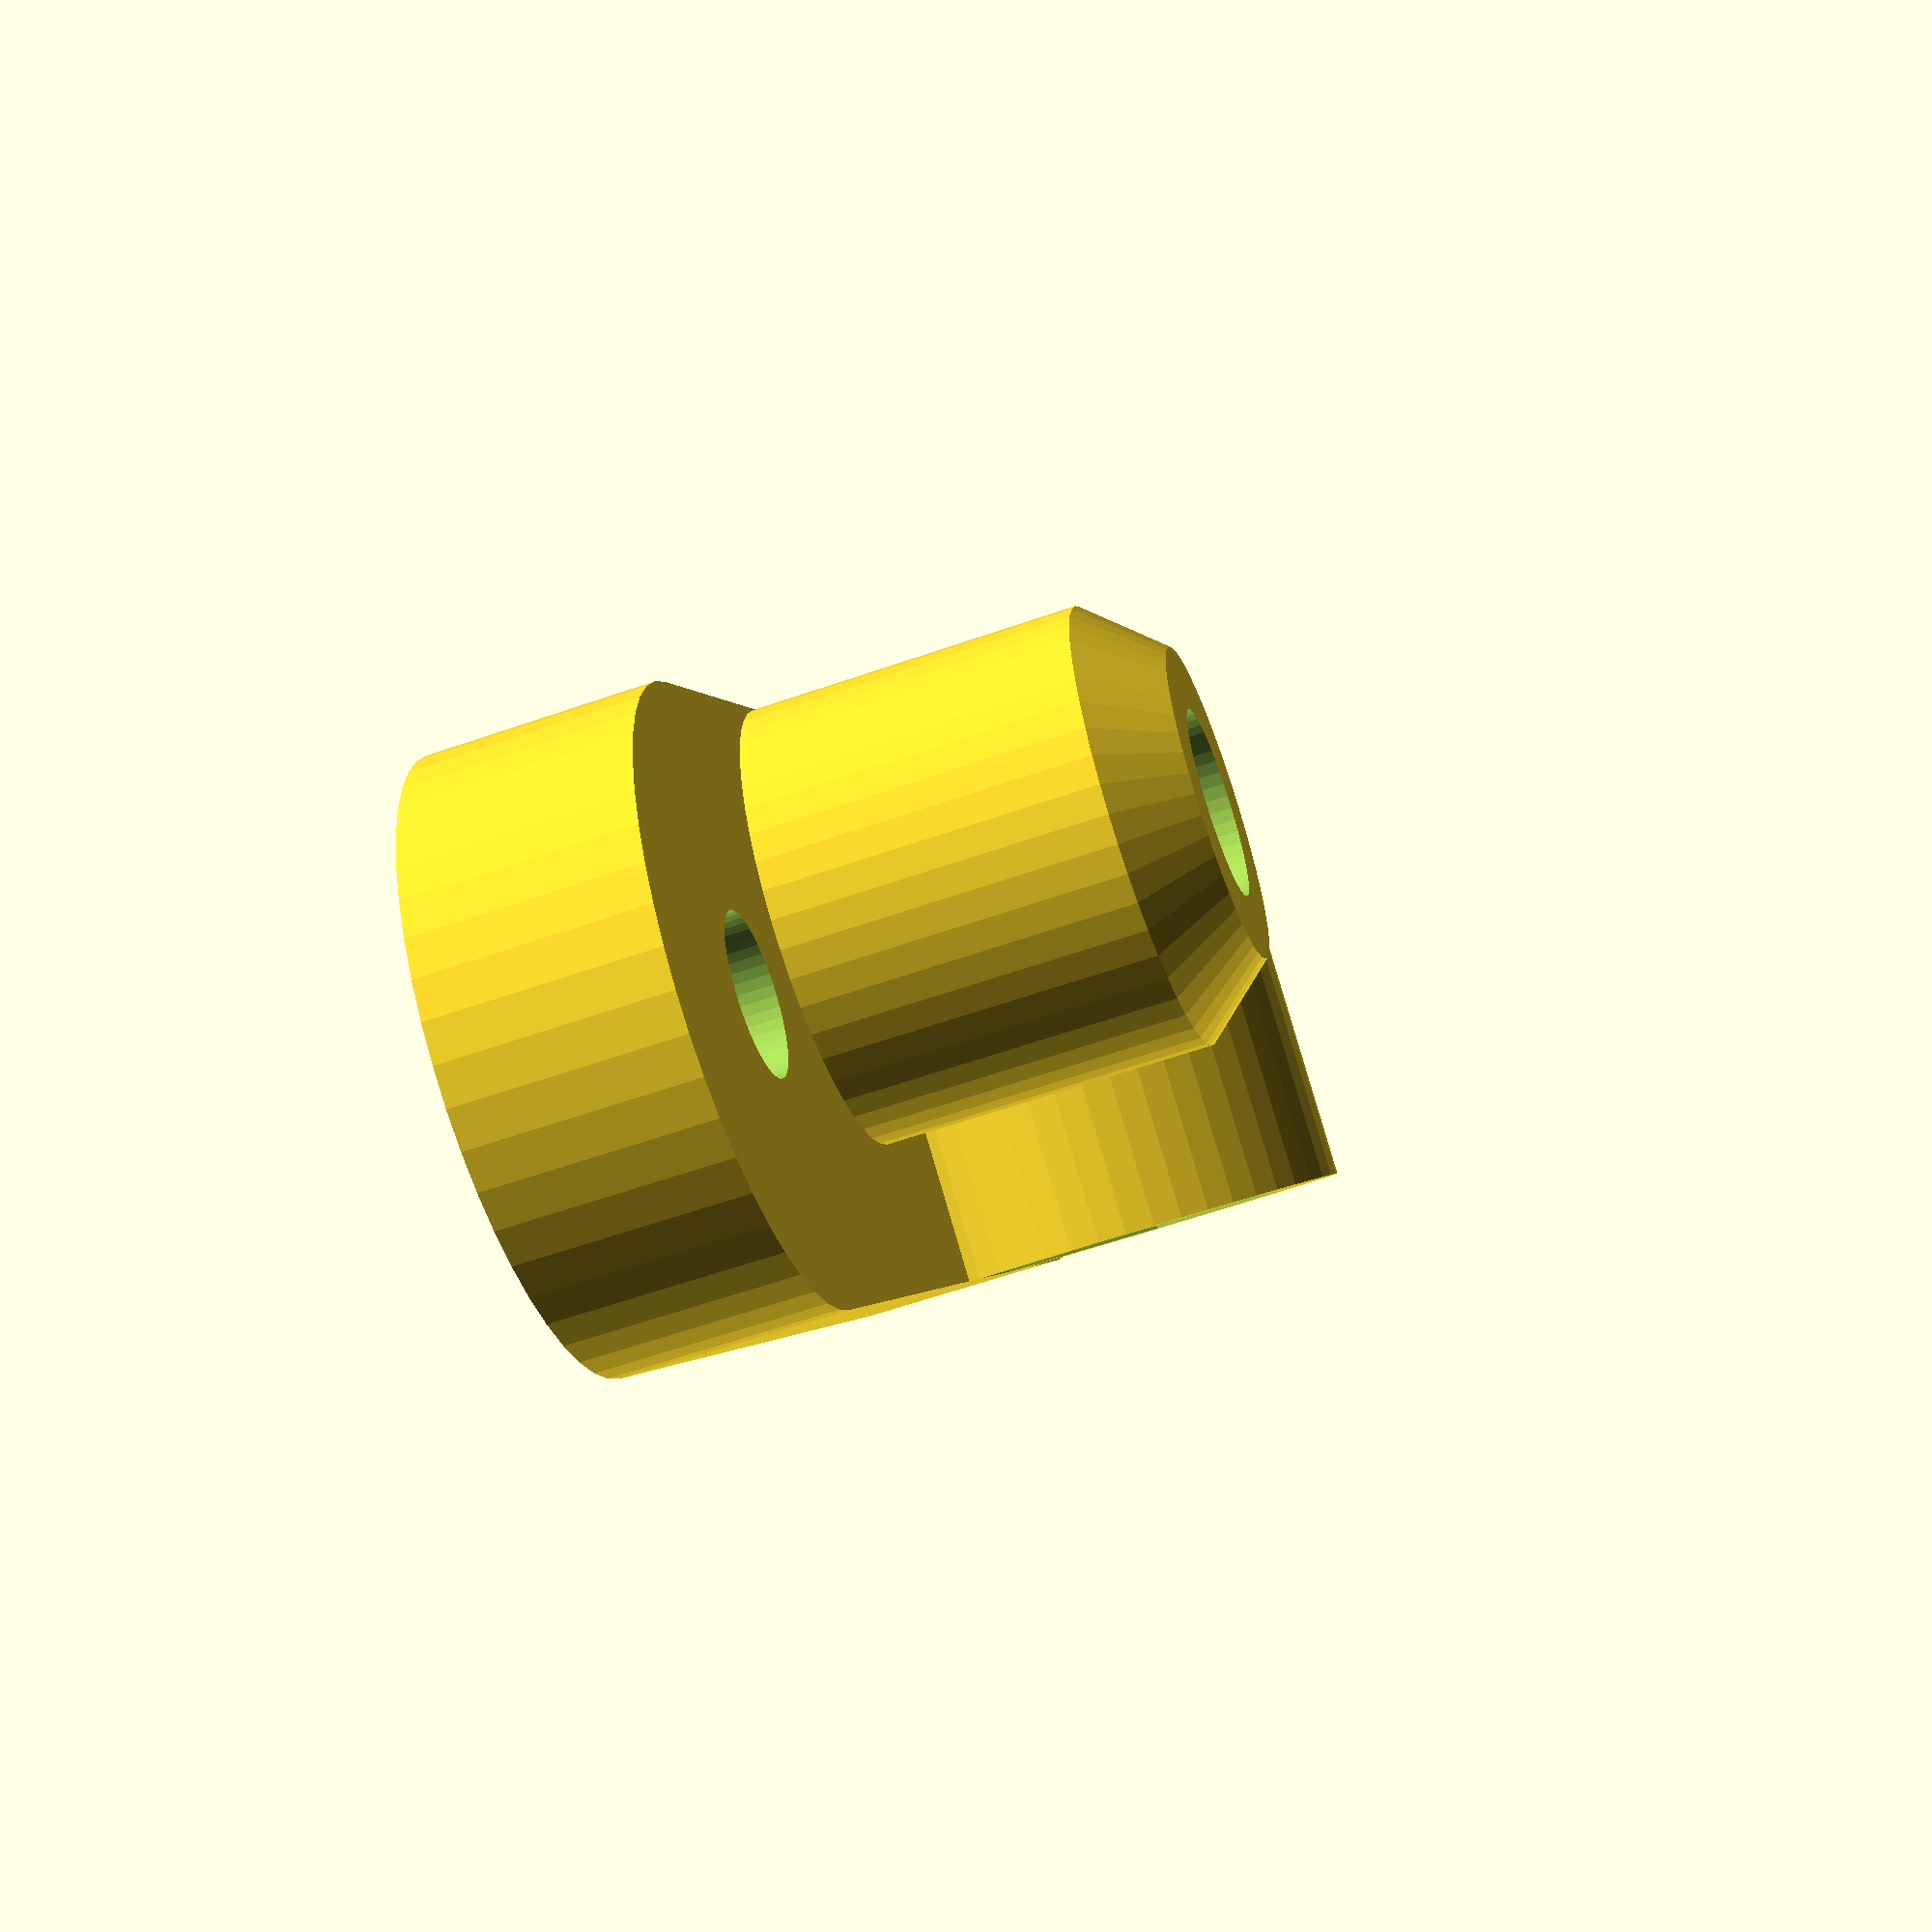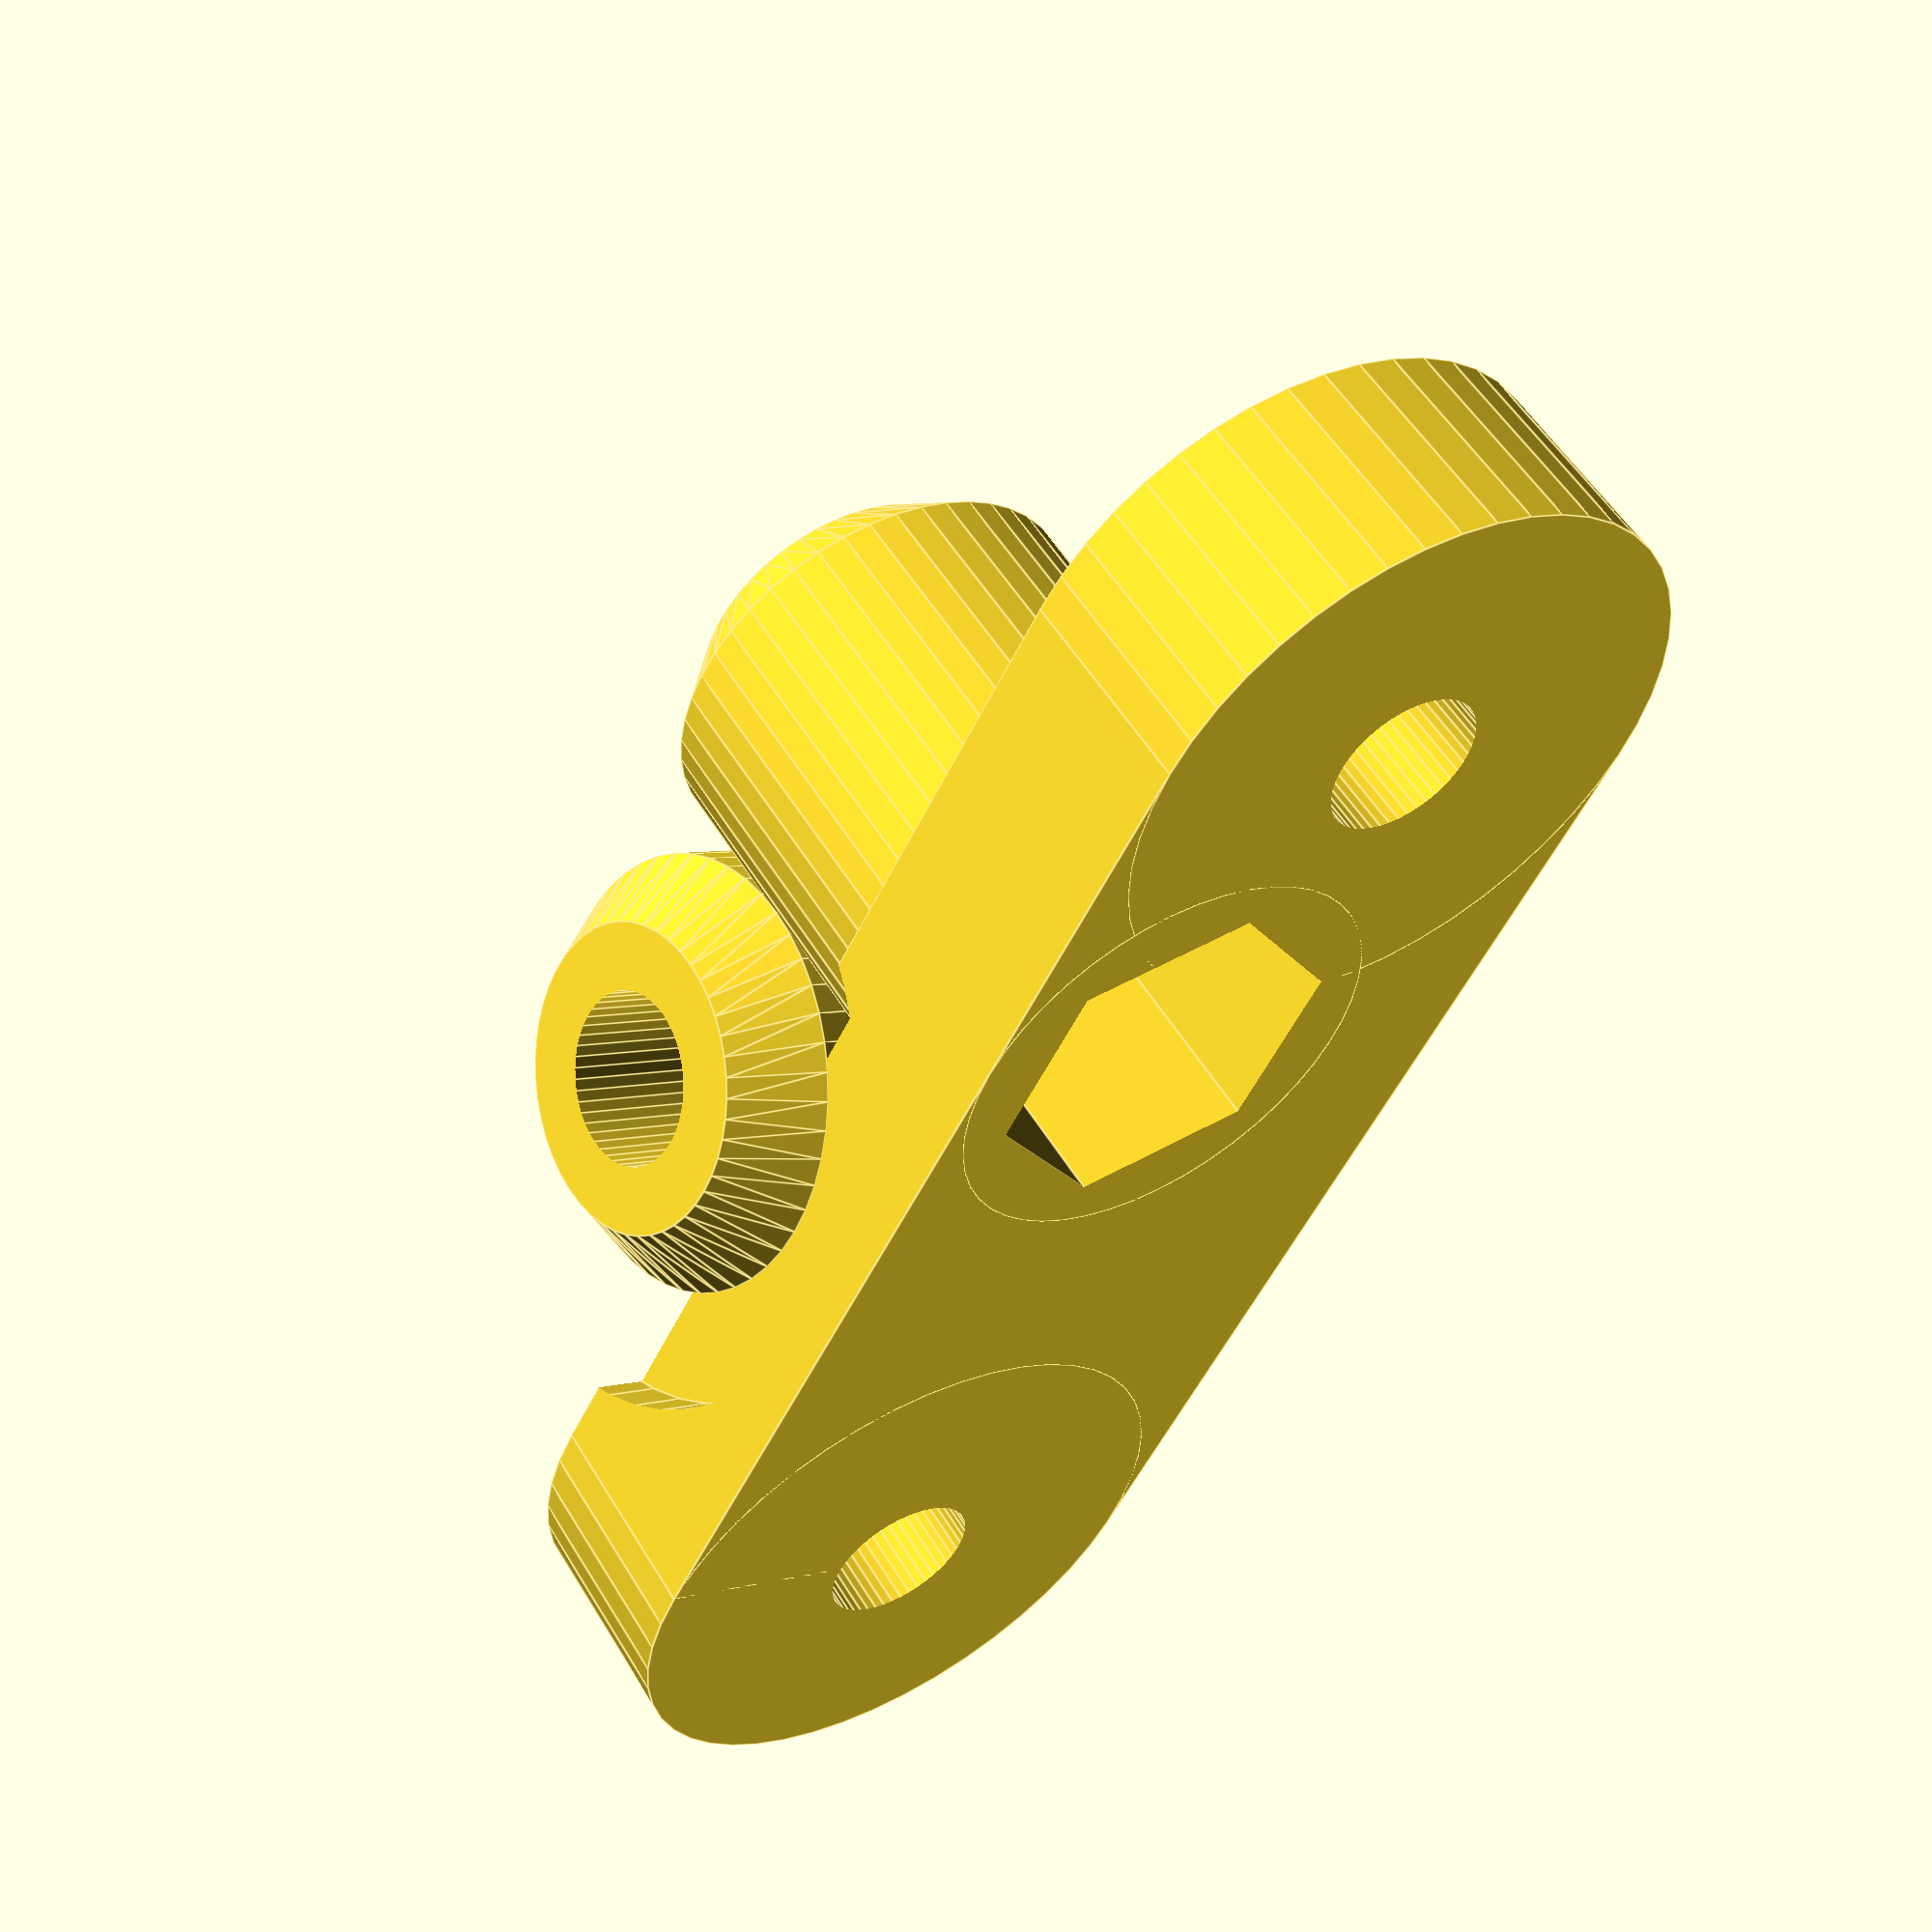
<openscad>
/*
Info: 
You need >=3 of these holders to mount a filament role on the top of the printer.
Designed for:
- two 625ZZ-Bearings 
- two ## mm M5 Screws and nuts (optional) for the bearings
- two ## mm M4 Screws for mounting
*/


$fn=48;

module bearing(ID,OD,W) {
    // inner Diameter, outer diameter, width
    translate([0,0,W/2]) difference() {
    cylinder(d=OD, h=W, center=true);
    cylinder(d=ID, h=W+1, center=true);
    }
}

hF = 18; // height filament

module non_printable_parts() {
translate([+5,8.5, hF-8]) rotate([-90,0,0]) bearing(5,16,5);
translate([-5, 2,15+2]) rotate([00,0,0])   bearing(5,16,5);
translate([0,110,hF+1]) cylinder(d=200,h=2,center=true); // filament role, bottom
}


module groundplate(height) {
    union() {
translate([  0,0,height/2]) cube([30,16,height], center=true);
translate([+15,0,height/2]) cylinder(d=16,h=height,center=true);
translate([-15,0,height/2]) cylinder(d=16,h=height,center=true); 
}
}

module filament_holder() {
difference() {
    union() {
difference() {
groundplate(6);
translate([+5, +8.5, hF-8]) rotate([90,0,0]) cylinder(d=18,h= 4,center=true);
}

translate([+5, 7.5, hF-8]) rotate([90,0,0]) cylinder(d1=8.5, d2=12,h= 2.01,center=true);
translate([-5, 2.0, 15+1]) rotate([00,0,0]) cylinder(d2=8.5, d1=12,h= 2.01,center=true);
    
translate([+5, -0.75, hF-8]) rotate([90,0,0]) cylinder(d=12,h= 14.5,center=true);
translate([-5, +2.00, 7.5])  rotate([00,0,0]) cylinder(d=12,h=15,center=true);
}
translate([+5,10, hF-8]) rotate([90,0,0]) cylinder(d=4.8,h=50,center=true);
translate([-5, 2,   15]) rotate([00,0,0]) cylinder(d=5.1,h=50,center=true);

translate([+15, 0,0]) rotate([00,0,0]) cylinder(d=4.3,h=40,center=true);
translate([-15, 0,0]) rotate([00,0,0]) cylinder(d=4.3,h=40,center=true);

translate([+5, -5, hF-8]) rotate([90,0,0]) cylinder(d=9.5,h=6.1,center=true,$fn=6);
translate([-5, +2, 3])  rotate([00,0,0]) cylinder(d=9.5,h=6.1,center=true,$fn=6);

}
}

filament_holder();

// debug: 
//non_printable_parts();
</openscad>
<views>
elev=59.2 azim=303.5 roll=289.9 proj=p view=solid
elev=307.0 azim=60.6 roll=149.7 proj=p view=edges
</views>
